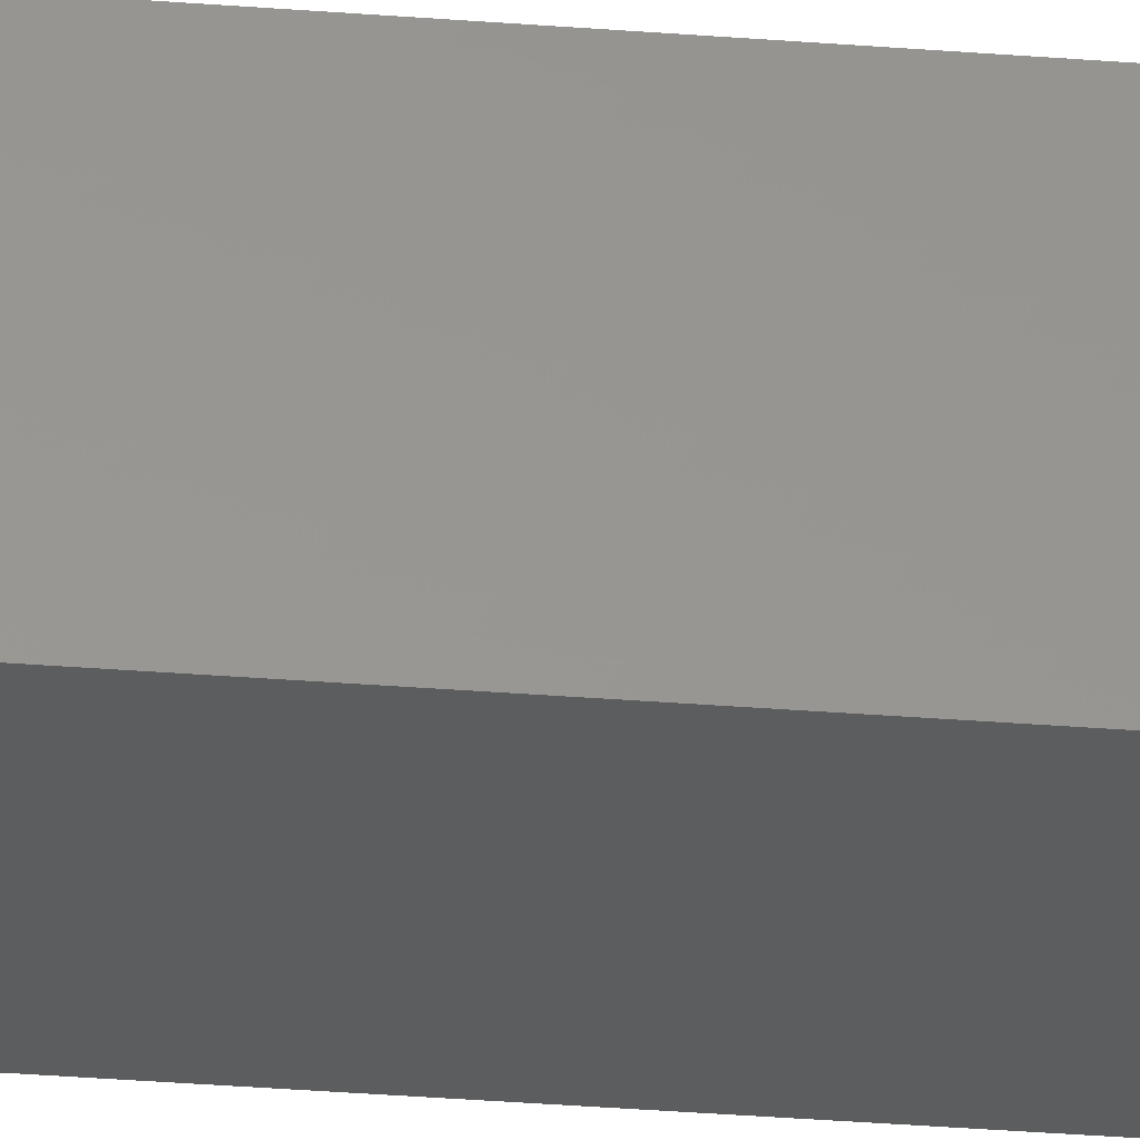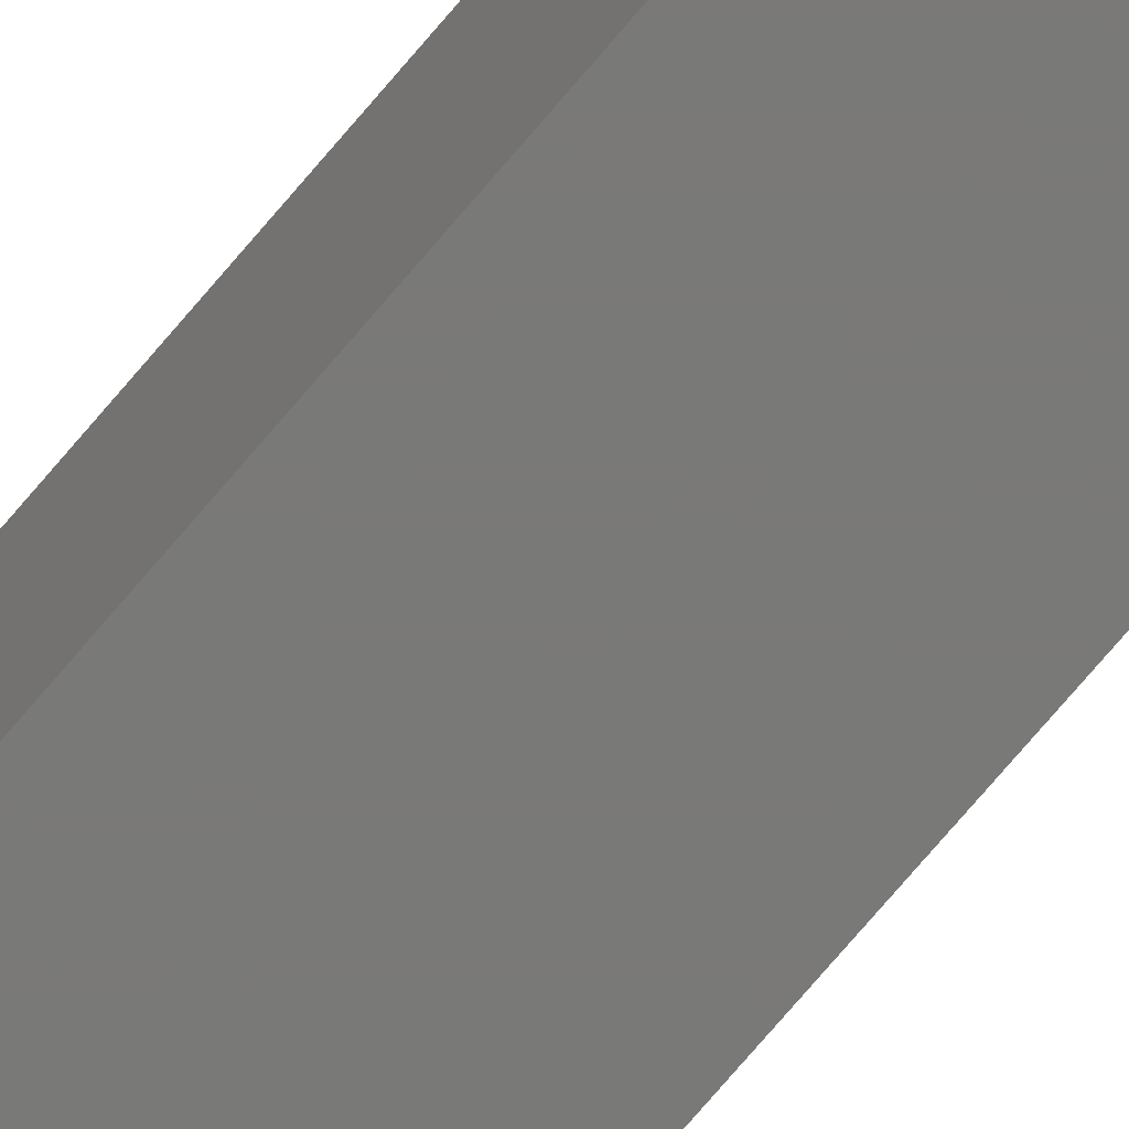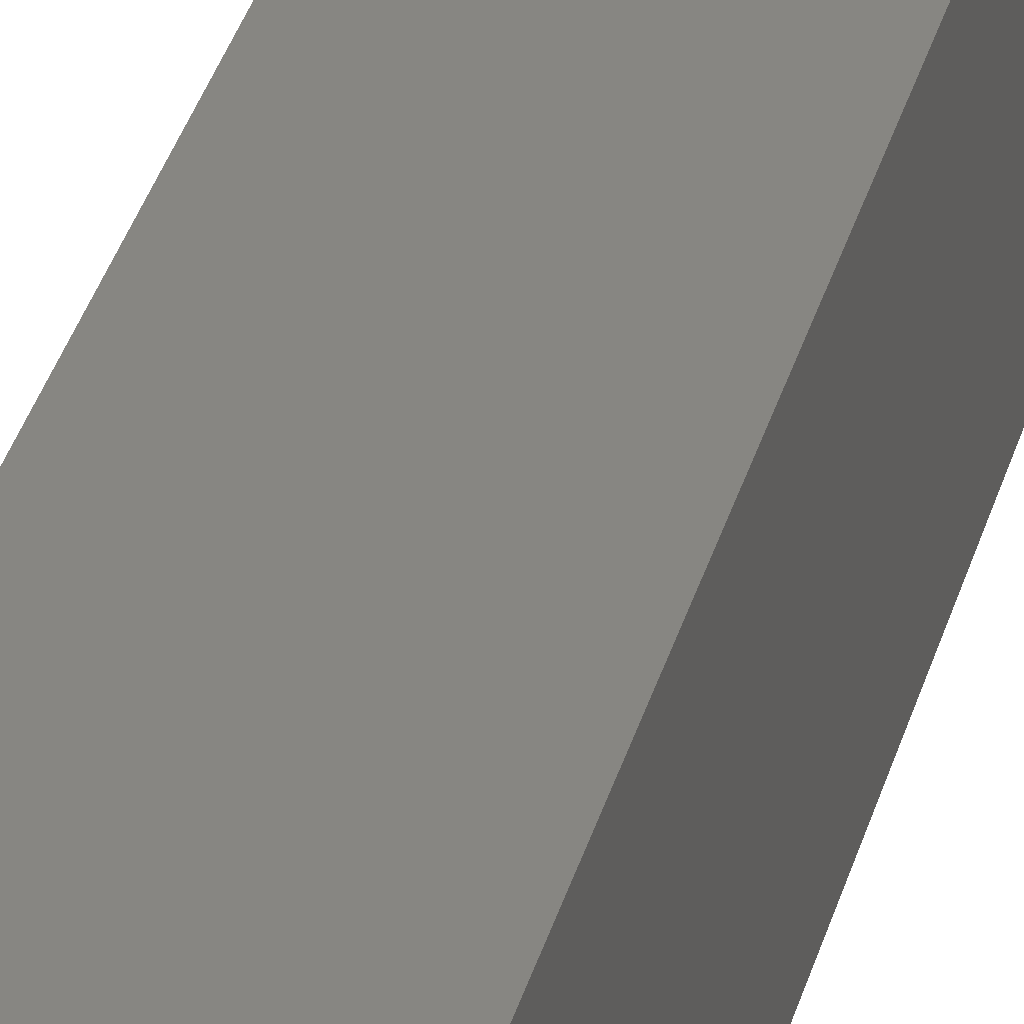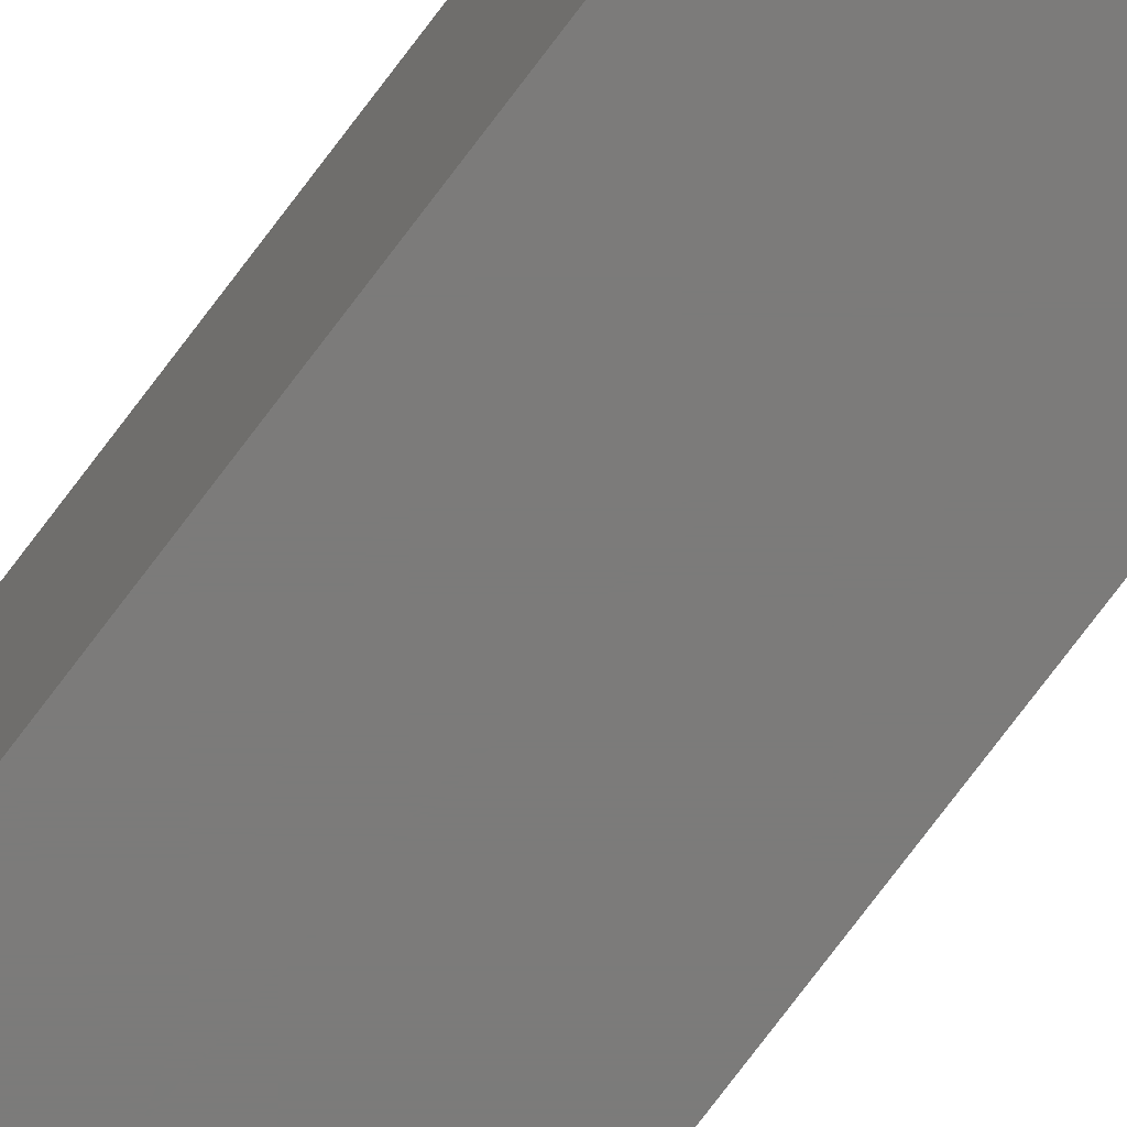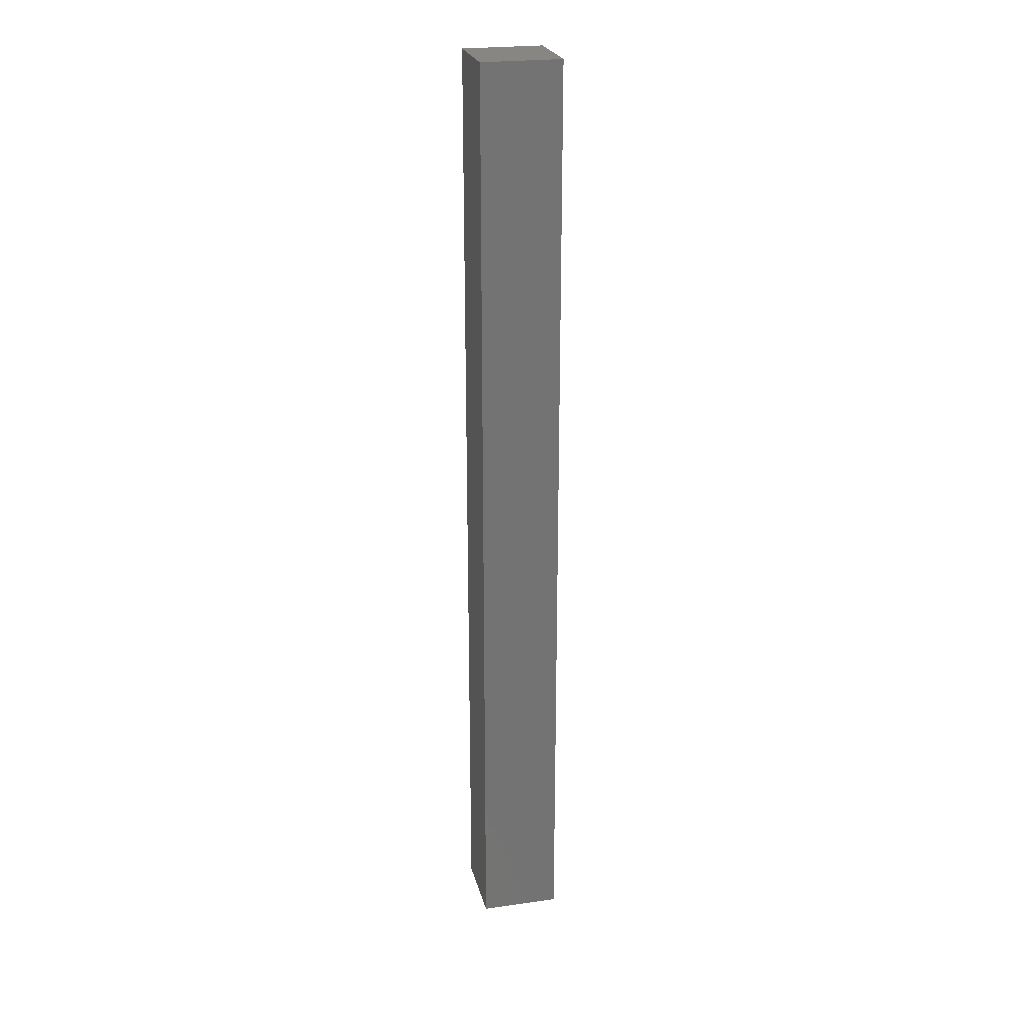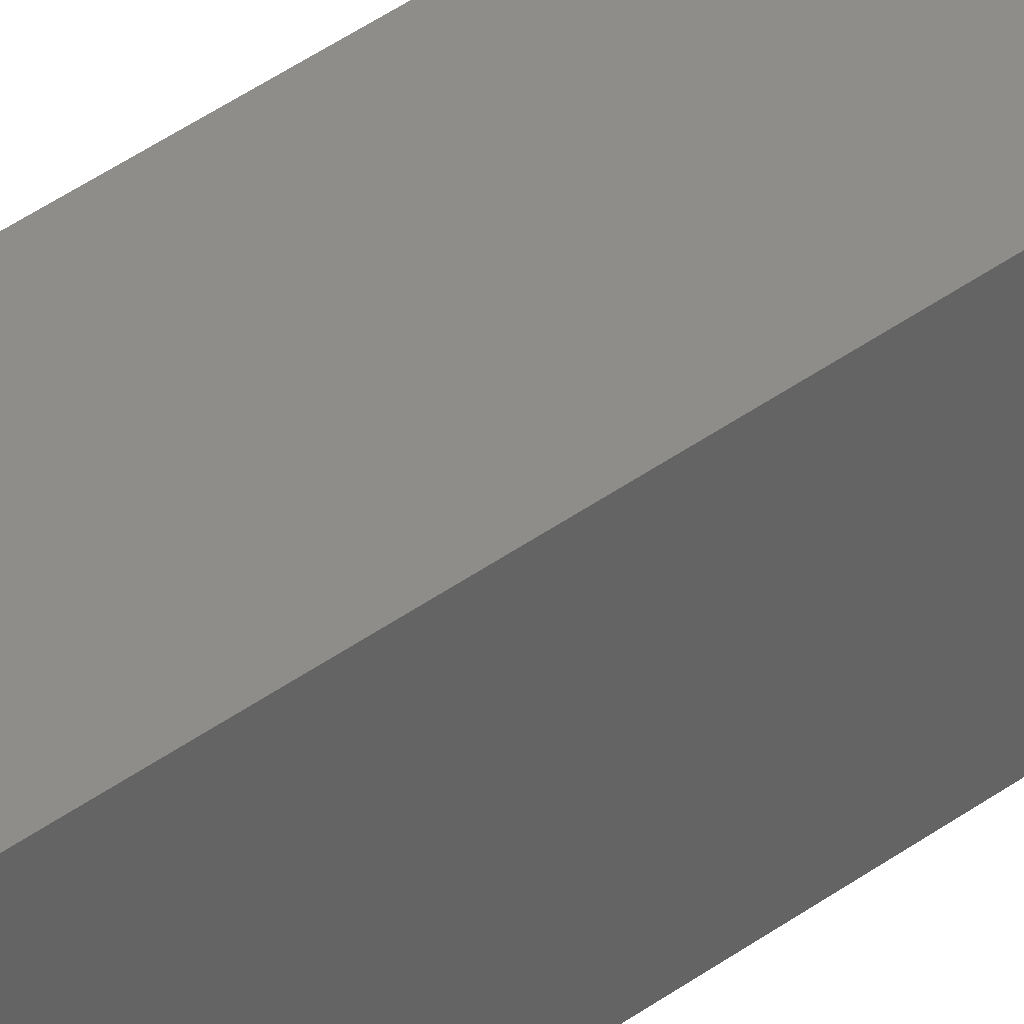
<metadata>
{"format":"stl","ext":"stl","renderer":"f3d","projection":"perspective","resolution":1024,"background":"white","views":[{"elev":-32.0,"azim":-96.5,"up":"+Y"},{"elev":-72.2,"azim":-40.0,"up":"+Y"},{"elev":22.4,"azim":10.0,"up":"+Y"},{"elev":-74.6,"azim":-36.8,"up":"+Y"},{"elev":24.0,"azim":-103.3,"up":"+Z"},{"elev":40.2,"azim":-132.3,"up":"+Y"}]}
</metadata>
<code>
# stl→obj: 8 verts, 12 faces
v 37.5 10.2 35.7
v 40.5 7.2 35.7
v 40.5 10.2 35.7
v 37.5 7.2 35.7
v 37.5 7.2 0
v 40.5 10.2 0
v 40.5 7.2 0
v 37.5 10.2 0
f 1 2 3
f 2 1 4
f 5 6 7
f 6 5 8
f 5 2 4
f 2 5 7
f 2 6 3
f 6 2 7
f 6 1 3
f 1 6 8
f 5 1 8
f 1 5 4

</code>
